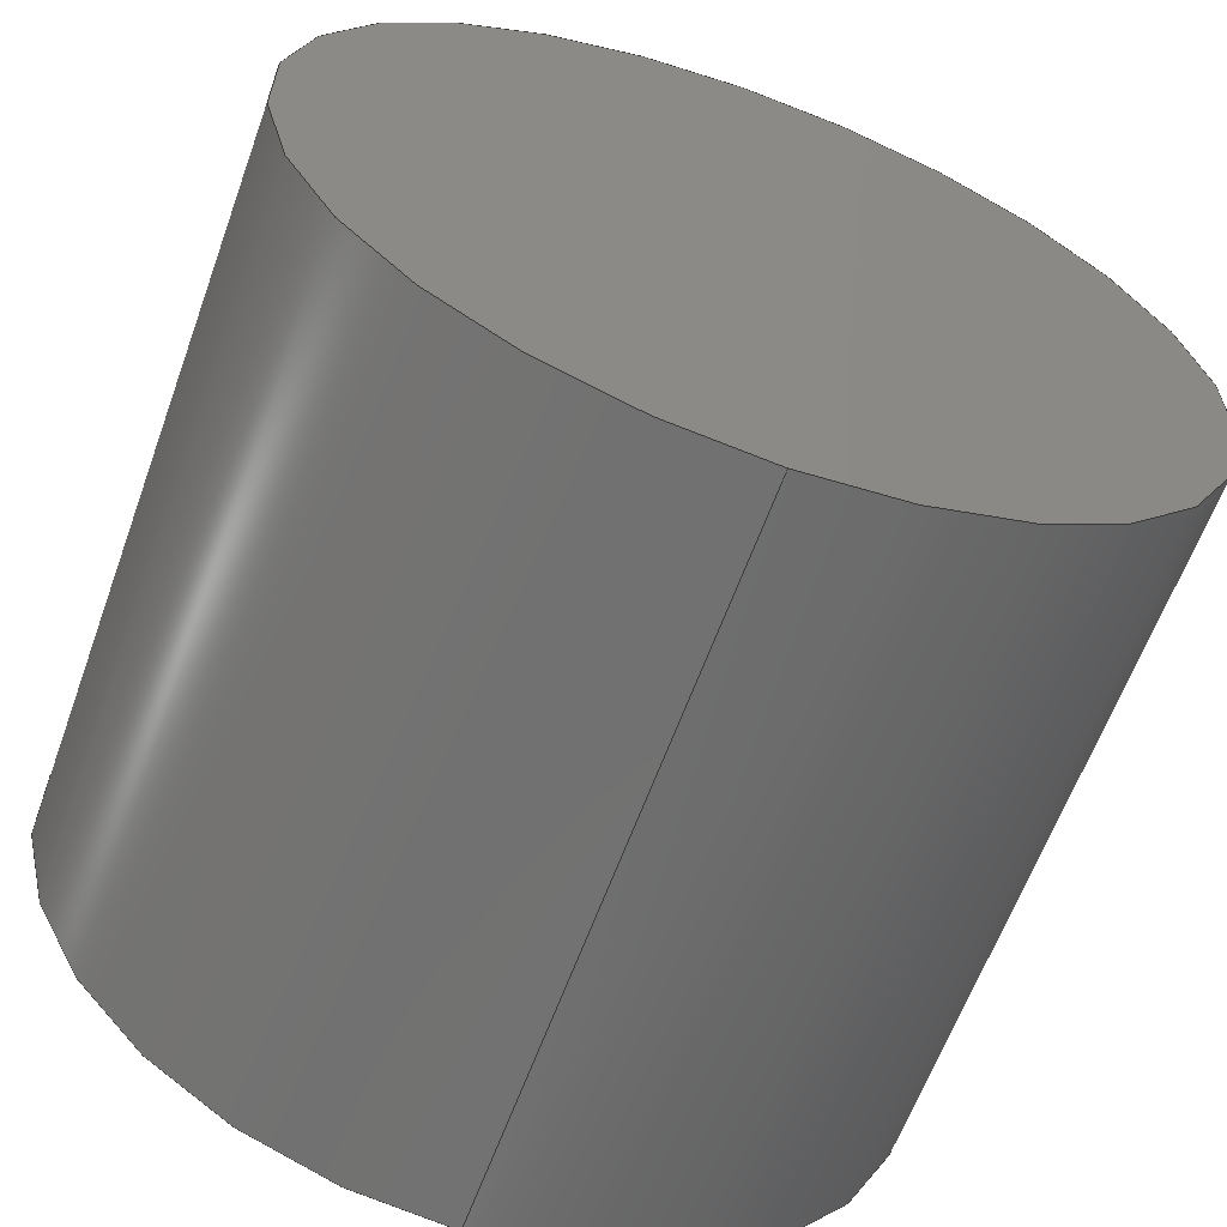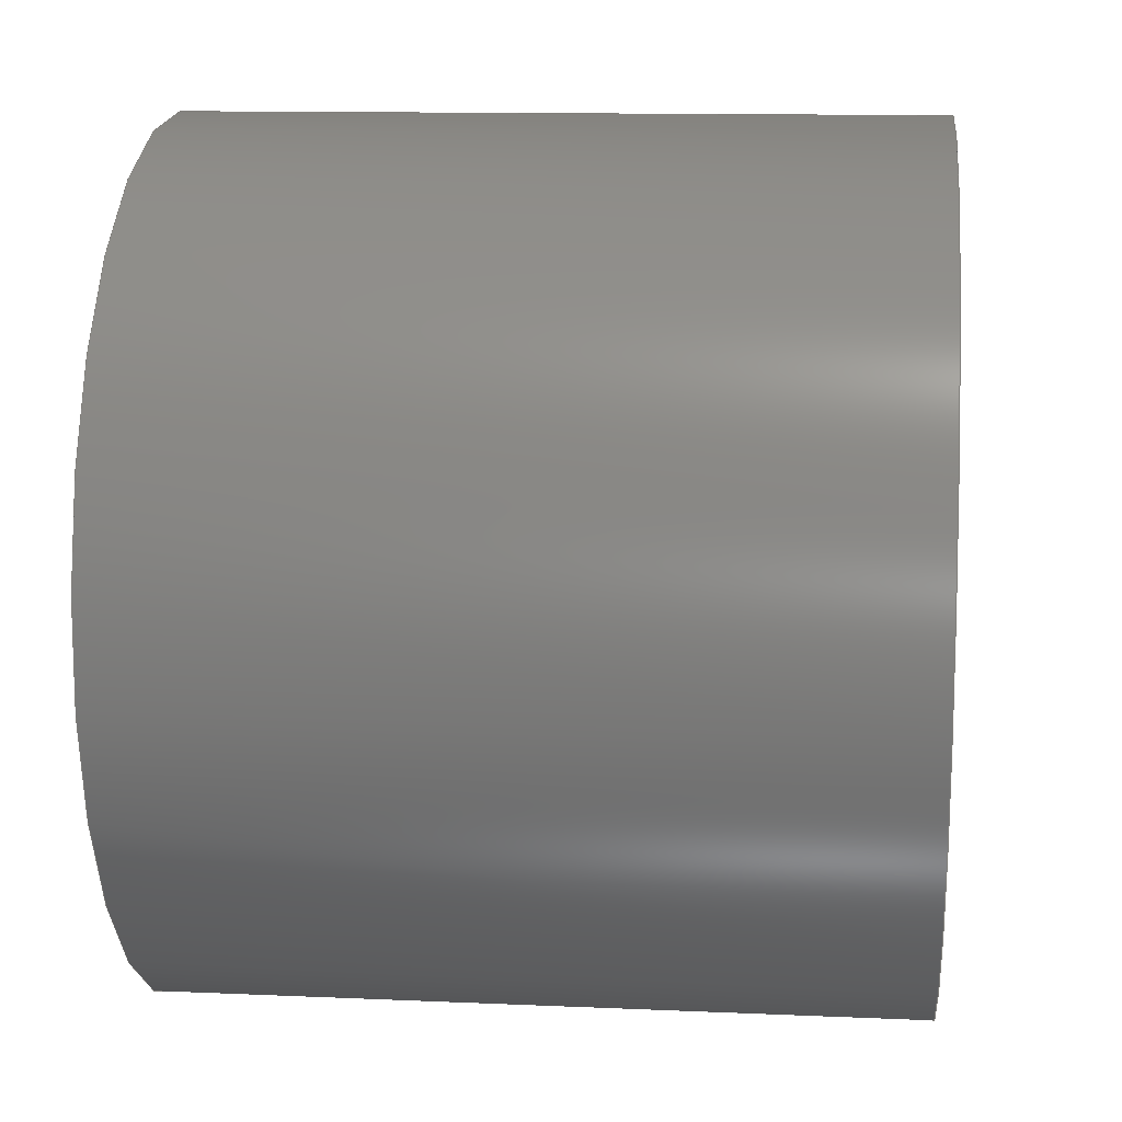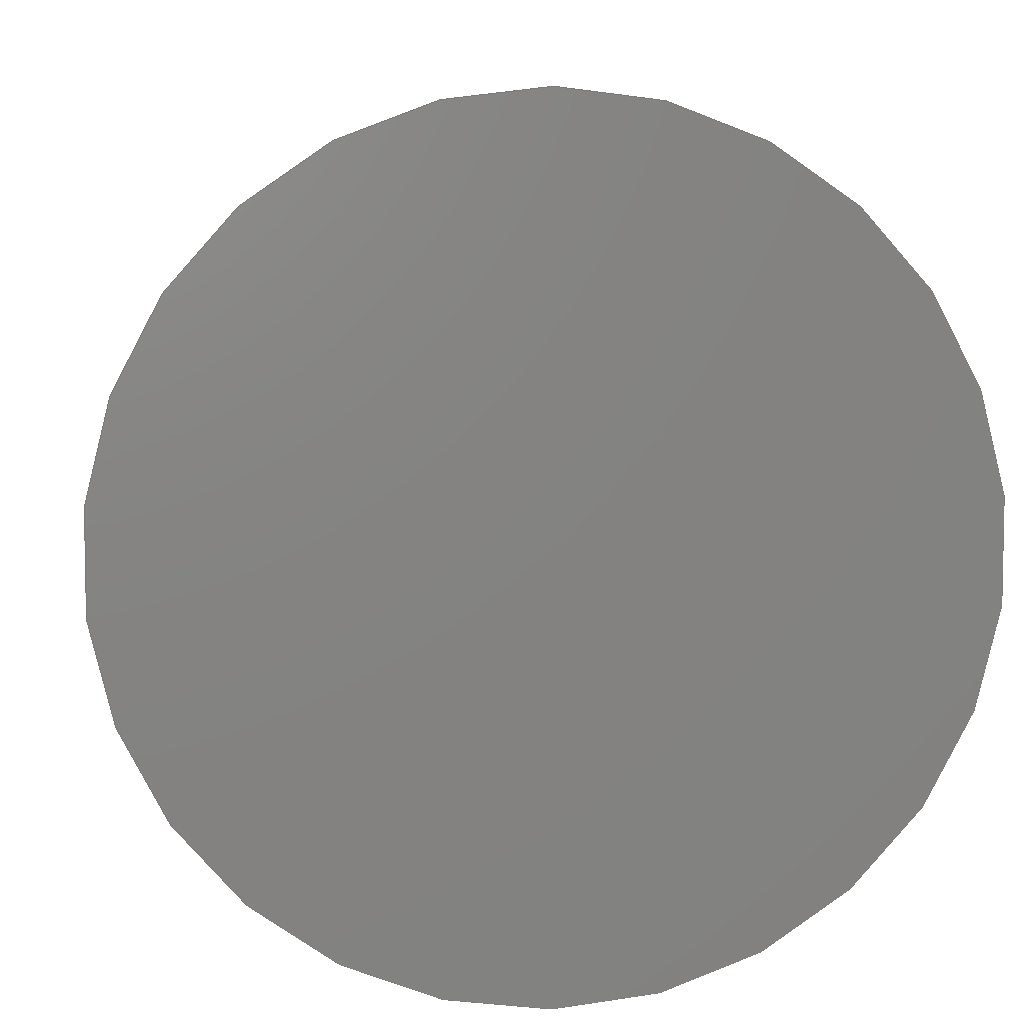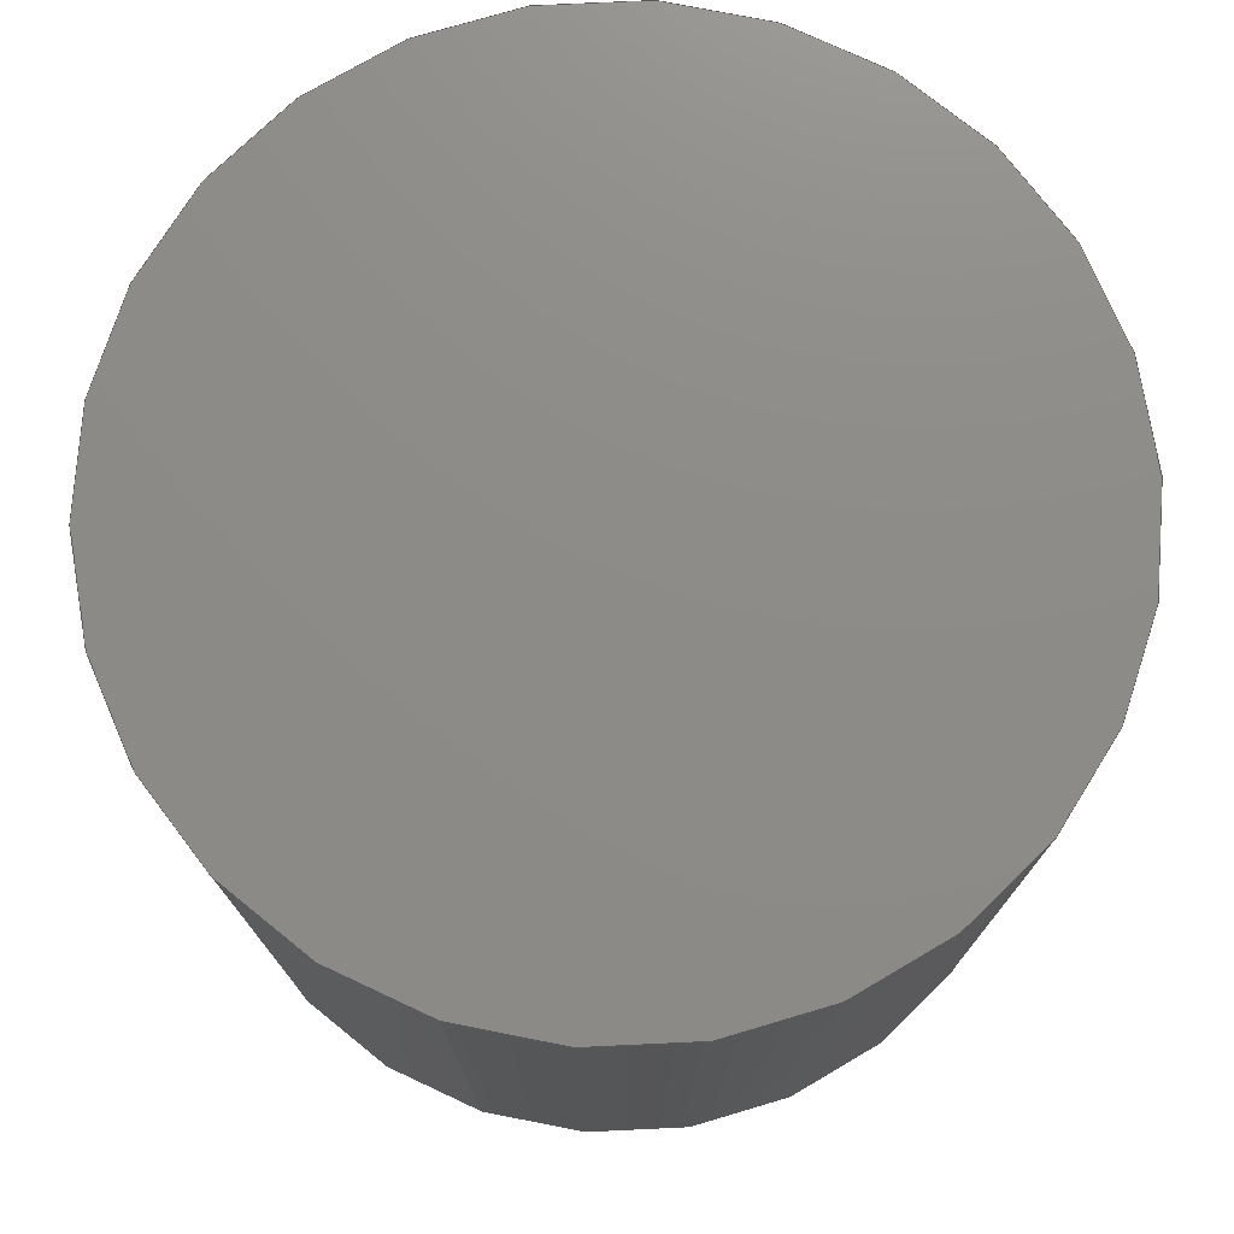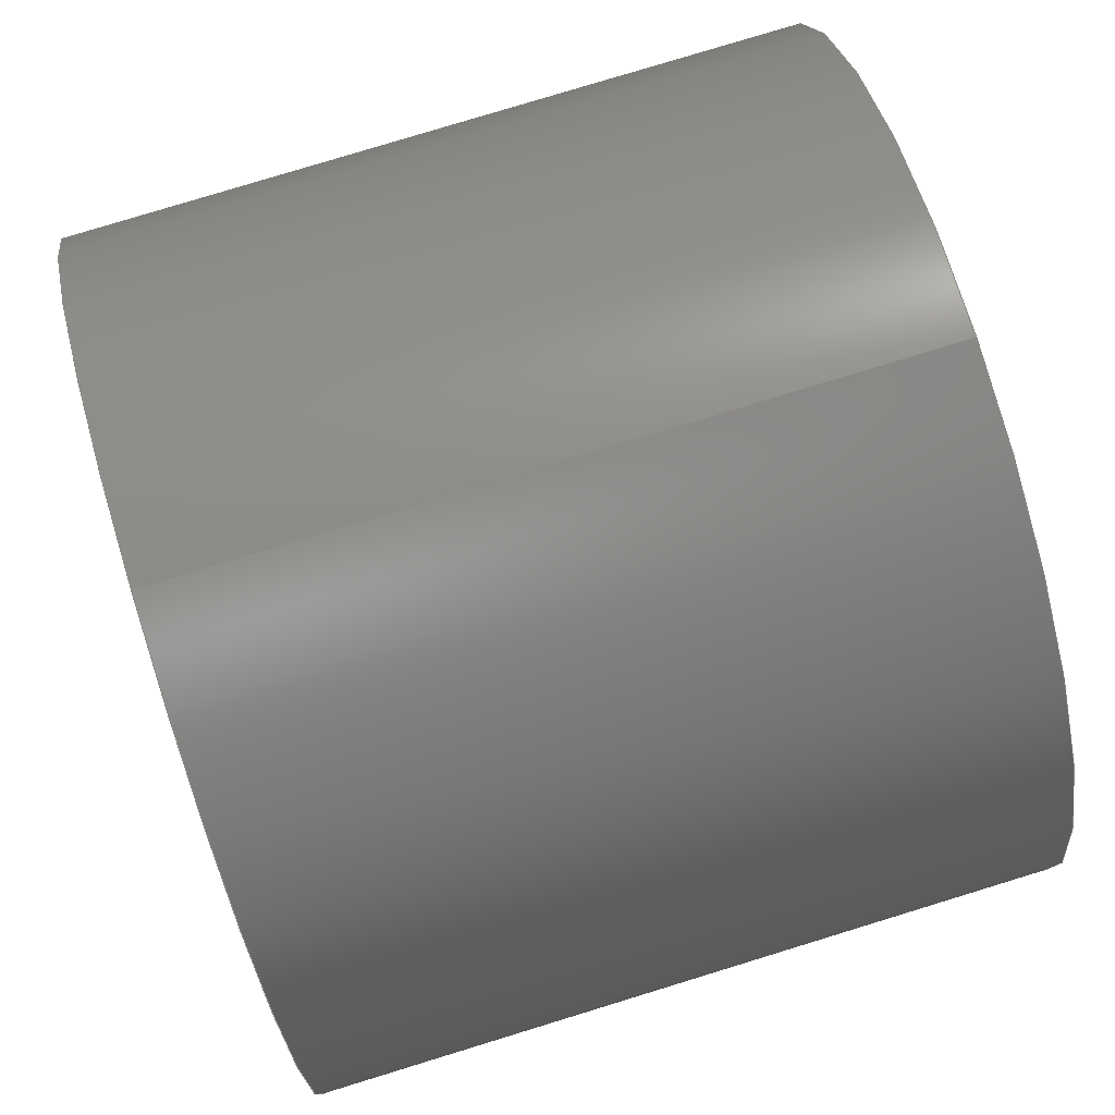
<metadata>
{"format":"step","ext":"step","renderer":"f3d","projection":"perspective","resolution":1024,"background":"white","views":[{"elev":-62.2,"azim":-19.9,"up":"+Z"},{"elev":12.0,"azim":-84.0,"up":"+Z"},{"elev":6.6,"azim":174.1,"up":"+Z"},{"elev":75.5,"azim":18.1,"up":"+Y"},{"elev":79.5,"azim":73.0,"up":"+Z"}]}
</metadata>
<code>
ISO-10303-21;
DATA;
#1 = APPROVAL_STATUS ( 'not_yet_approved' ) ;
#2 = PRODUCT_DEFINITION_SHAPE ( 'NONE', 'NONE',  #157 ) ;
#3 = APPLICATION_PROTOCOL_DEFINITION ( 'international standard', 'config_control_design', 1994, #137 ) ;
#4 = ORGANIZATION ( 'UNSPECIFIED', 'UNSPECIFIED', '' ) ;
#5 = ORIENTED_EDGE ( 'NONE', *, *, #115, .T. ) ;
#6 = ORIENTED_EDGE ( 'NONE', *, *, #171, .F. ) ;
#7 = PLANE ( 'NONE',  #13 ) ;
#8 = CARTESIAN_POINT ( 'NONE',  ( -1.541, 3.4, 0 ) ) ;
#9 = CC_DESIGN_APPROVAL ( #119, ( #62 ) ) ;
#10 = FACE_OUTER_BOUND ( 'NONE', #155, .T. ) ;
#11 = APPROVAL_STATUS ( 'not_yet_approved' ) ;
#12 = DATE_AND_TIME ( #164, #106 ) ;
#13 = AXIS2_PLACEMENT_3D ( 'NONE', #22, #129, #105 ) ;
#14 = APPROVAL_ROLE ( '' ) ;
#15 = UNCERTAINTY_MEASURE_WITH_UNIT (LENGTH_MEASURE( 1e-05 ), #131, 'distance_accuracy_value', 'NONE');
#16 = APPLICATION_CONTEXT ( 'configuration controlled 3d designs of mechanical parts and assemblies' ) ;
#17 =( GEOMETRIC_REPRESENTATION_CONTEXT ( 3 ) GLOBAL_UNCERTAINTY_ASSIGNED_CONTEXT ( ( #15 ) ) GLOBAL_UNIT_ASSIGNED_CONTEXT ( ( #131, #173, #21 ) ) REPRESENTATION_CONTEXT ( 'NONE', 'WORKASPACE' ) );
#18 = VERTEX_POINT ( 'NONE', #35 ) ;
#19 = AXIS2_PLACEMENT_3D ( 'NONE', #86, #87, #88 ) ;
#20 = ADVANCED_FACE ( 'NONE', ( #161 ), #148, .F. ) ;
#21 =( NAMED_UNIT ( * ) SI_UNIT ( $, .STERADIAN. ) SOLID_ANGLE_UNIT ( ) );
#22 = CARTESIAN_POINT ( 'NONE',  ( -1.541, 3.4, 0 ) ) ;
#23 = CARTESIAN_POINT ( 'NONE',  ( -1.541, 0, -2 ) ) ;
#24 = DIRECTION ( 'NONE',  ( -0, -1, -0 ) ) ;
#25 = DIRECTION ( 'NONE',  ( -0, -1, -0 ) ) ;
#26 = PRODUCT ( 'noWasher_Default_sldprt', 'noWasher_Default_sldprt', '', ( #122 ) ) ;
#27 = APPROVAL_DATE_TIME ( #12, #119 ) ;
#28 = EDGE_CURVE ( 'NONE', #98, #71, #113, .T. ) ;
#29 = ADVANCED_FACE ( 'NONE', ( #90 ), #7, .T. ) ;
#30 = DATE_AND_TIME ( #82, #151 ) ;
#31 = VERTEX_POINT ( 'NONE', #117 ) ;
#32 = ADVANCED_FACE ( 'NONE', ( #144 ), #174, .T. ) ;
#33 = CARTESIAN_POINT ( 'NONE',  ( -1.541, 0, 0 ) ) ;
#34 = AXIS2_PLACEMENT_3D ( 'NONE', #76, #143, #170 ) ;
#35 = CARTESIAN_POINT ( 'NONE',  ( -1.541, 3.4, 2 ) ) ;
#36 = DIRECTION ( 'NONE',  ( 1, 0, 0 ) ) ;
#37 = CC_DESIGN_SECURITY_CLASSIFICATION ( #62, ( #130 ) ) ;
#38 = CARTESIAN_POINT ( 'NONE',  ( -1.541, 3.4, 0 ) ) ;
#39 = PERSON_AND_ORGANIZATION ( #77, #4 ) ;
#40 = APPROVAL_DATE_TIME ( #154, #153 ) ;
#41 = CC_DESIGN_APPROVAL ( #124, ( #157 ) ) ;
#42 = DATE_AND_TIME ( #68, #172 ) ;
#43 = DATE_AND_TIME ( #108, #49 ) ;
#44 = ORIENTED_EDGE ( 'NONE', *, *, #28, .T. ) ;
#45 = APPROVAL_PERSON_ORGANIZATION ( #57, #124, #94 ) ;
#46 = ORIENTED_EDGE ( 'NONE', *, *, #83, .F. ) ;
#47 = DIRECTION ( 'NONE',  ( 0, 1, 0 ) ) ;
#48 = APPLICATION_PROTOCOL_DEFINITION ( 'international standard', 'config_control_design', 1994, #16 ) ;
#49 = LOCAL_TIME ( 19, 19, 54, #150 ) ;
#50 = DIRECTION ( 'NONE',  ( 0, -0, 1 ) ) ;
#51 = PRODUCT_RELATED_PRODUCT_CATEGORY ( 'detail', '', ( #26 ) ) ;
#52 = LINE ( 'NONE', #103, #110 ) ;
#53 = PERSON_AND_ORGANIZATION ( #77, #4 ) ;
#54 = PERSON_AND_ORGANIZATION_ROLE ( 'design_owner' ) ;
#55 = PERSON_AND_ORGANIZATION_ROLE ( 'creator' ) ;
#56 = COORDINATED_UNIVERSAL_TIME_OFFSET ( 5, 30, .AHEAD. ) ;
#57 = PERSON_AND_ORGANIZATION ( #77, #4 ) ;
#58 = CIRCLE ( 'NONE', #84, 2 ) ;
#59 = EDGE_CURVE ( 'NONE', #18, #98, #145, .T. ) ;
#60 = APPROVAL_PERSON_ORGANIZATION ( #39, #153, #109 ) ;
#61 = CARTESIAN_POINT ( 'NONE',  ( -1.541, 3.4, 0 ) ) ;
#62 = SECURITY_CLASSIFICATION ( '', '', #121 ) ;
#63 = CC_DESIGN_DATE_AND_TIME_ASSIGNMENT ( #30, #95, ( #157 ) ) ;
#64 = DIRECTION ( 'NONE',  ( 0, 0, -1 ) ) ;
#65 = CARTESIAN_POINT ( 'NONE',  ( -1.541, 0, 0 ) ) ;
#66 = PERSON_AND_ORGANIZATION_ROLE ( 'design_supplier' ) ;
#67 = CYLINDRICAL_SURFACE ( 'NONE', #81, 2 ) ;
#68 = CALENDAR_DATE ( 2025, 27, 6 ) ;
#69 = PERSON_AND_ORGANIZATION ( #77, #4 ) ;
#70 = CC_DESIGN_PERSON_AND_ORGANIZATION_ASSIGNMENT ( #149, #138, ( #130 ) ) ;
#71 = VERTEX_POINT ( 'NONE', #23 ) ;
#72 = LOCAL_TIME ( 19, 19, 54, #56 ) ;
#73 = ORIENTED_EDGE ( 'NONE', *, *, #59, .T. ) ;
#74 = CC_DESIGN_PERSON_AND_ORGANIZATION_ASSIGNMENT ( #123, #66, ( #130 ) ) ;
#75 = DIRECTION ( 'NONE',  ( 0, 0, 1 ) ) ;
#76 = CARTESIAN_POINT ( 'NONE',  ( -1.541, 3.4, 0 ) ) ;
#77 = PERSON ( 'UNSPECIFIED', 'UNSPECIFIED', 'UNSPECIFIED', ('UNSPECIFIED'), ('UNSPECIFIED'), ('UNSPECIFIED') ) ;
#78 = DIRECTION ( 'NONE',  ( 0, 1, 0 ) ) ;
#79 = CALENDAR_DATE ( 2025, 27, 6 ) ;
#80 = SHAPE_DEFINITION_REPRESENTATION ( #2, #159 ) ;
#81 = AXIS2_PLACEMENT_3D ( 'NONE', #8, #120, #175 ) ;
#82 = CALENDAR_DATE ( 2025, 27, 6 ) ;
#83 = EDGE_CURVE ( 'NONE', #71, #98, #96, .T. ) ;
#84 = AXIS2_PLACEMENT_3D ( 'NONE', #61, #47, #162 ) ;
#85 = CC_DESIGN_PERSON_AND_ORGANIZATION_ASSIGNMENT ( #53, #55, ( #157 ) ) ;
#86 = CARTESIAN_POINT ( 'NONE',  ( -1.541, 0, 0 ) ) ;
#87 = DIRECTION ( 'NONE',  ( 0, 1, 0 ) ) ;
#88 = DIRECTION ( 'NONE',  ( 0, 0, 1 ) ) ;
#89 = AXIS2_PLACEMENT_3D ( 'NONE', #38, #24, #64 ) ;
#90 = FACE_OUTER_BOUND ( 'NONE', #111, .T. ) ;
#91 = PERSON_AND_ORGANIZATION ( #77, #4 ) ;
#92 = DATE_TIME_ROLE ( 'classification_date' ) ;
#93 = APPROVAL_PERSON_ORGANIZATION ( #91, #119, #14 ) ;
#94 = APPROVAL_ROLE ( '' ) ;
#95 = DATE_TIME_ROLE ( 'creation_date' ) ;
#96 = CIRCLE ( 'NONE', #168, 2 ) ;
#97 = ORIENTED_EDGE ( 'NONE', *, *, #59, .F. ) ;
#98 = VERTEX_POINT ( 'NONE', #133 ) ;
#99 = DESIGN_CONTEXT ( 'detailed design', #137, 'design' ) ;
#100 = EDGE_LOOP ( 'NONE', ( #46, #142 ) ) ;
#101 = ADVANCED_FACE ( 'NONE', ( #10 ), #67, .T. ) ;
#102 = DIRECTION ( 'NONE',  ( 0, 0, 1 ) ) ;
#103 = CARTESIAN_POINT ( 'NONE',  ( -1.541, 3.4, -2 ) ) ;
#104 = DIRECTION ( 'NONE',  ( -0, -1, -0 ) ) ;
#105 = DIRECTION ( 'NONE',  ( 0, -0, 1 ) ) ;
#106 = LOCAL_TIME ( 19, 19, 54, #135 ) ;
#107 = PERSON_AND_ORGANIZATION ( #77, #4 ) ;
#108 = CALENDAR_DATE ( 2025, 27, 6 ) ;
#109 = APPROVAL_ROLE ( '' ) ;
#110 = VECTOR ( 'NONE', #104, 1000 ) ;
#111 = EDGE_LOOP ( 'NONE', ( #127, #128 ) ) ;
#112 = CC_DESIGN_DATE_AND_TIME_ASSIGNMENT ( #42, #92, ( #62 ) ) ;
#113 = CIRCLE ( 'NONE', #19, 2 ) ;
#114 = ORIENTED_EDGE ( 'NONE', *, *, #115, .F. ) ;
#115 = EDGE_CURVE ( 'NONE', #31, #71, #52, .T. ) ;
#116 = CARTESIAN_POINT ( 'NONE',  ( 0, 0, 0 ) ) ;
#117 = CARTESIAN_POINT ( 'NONE',  ( -1.541, 3.4, -2 ) ) ;
#118 = CARTESIAN_POINT ( 'NONE',  ( -1.541, 3.4, 2 ) ) ;
#119 = APPROVAL ( #1, 'UNSPECIFIED' ) ;
#120 = DIRECTION ( 'NONE',  ( -0, -1, -0 ) ) ;
#121 = SECURITY_CLASSIFICATION_LEVEL ( 'unclassified' ) ;
#122 = MECHANICAL_CONTEXT ( 'NONE', #16, 'mechanical' ) ;
#123 = PERSON_AND_ORGANIZATION ( #77, #4 ) ;
#124 = APPROVAL ( #11, 'UNSPECIFIED' ) ;
#125 = CIRCLE ( 'NONE', #34, 2 ) ;
#126 = ORIENTED_EDGE ( 'NONE', *, *, #83, .T. ) ;
#127 = ORIENTED_EDGE ( 'NONE', *, *, #136, .T. ) ;
#128 = ORIENTED_EDGE ( 'NONE', *, *, #171, .T. ) ;
#129 = DIRECTION ( 'NONE',  ( 0, 1, 0 ) ) ;
#130 = PRODUCT_DEFINITION_FORMATION_WITH_SPECIFIED_SOURCE ( 'ANY', '', #26, .NOT_KNOWN. ) ;
#131 =( LENGTH_UNIT ( ) NAMED_UNIT ( * ) SI_UNIT ( .MILLI., .METRE. ) );
#132 = COORDINATED_UNIVERSAL_TIME_OFFSET ( 5, 30, .AHEAD. ) ;
#133 = CARTESIAN_POINT ( 'NONE',  ( -1.541, 0, 2 ) ) ;
#134 = MANIFOLD_SOLID_BREP ( 'Boss-Extrude1', #139 ) ;
#135 = COORDINATED_UNIVERSAL_TIME_OFFSET ( 5, 30, .AHEAD. ) ;
#136 = EDGE_CURVE ( 'NONE', #31, #18, #58, .T. ) ;
#137 = APPLICATION_CONTEXT ( 'configuration controlled 3d designs of mechanical parts and assemblies' ) ;
#138 = PERSON_AND_ORGANIZATION_ROLE ( 'creator' ) ;
#139 = CLOSED_SHELL ( 'NONE', ( #32, #101, #29, #20 ) ) ;
#140 = CC_DESIGN_PERSON_AND_ORGANIZATION_ASSIGNMENT ( #107, #54, ( #26 ) ) ;
#141 = VECTOR ( 'NONE', #25, 1000 ) ;
#142 = ORIENTED_EDGE ( 'NONE', *, *, #28, .F. ) ;
#143 = DIRECTION ( 'NONE',  ( 0, 1, 0 ) ) ;
#144 = FACE_OUTER_BOUND ( 'NONE', #158, .T. ) ;
#145 = LINE ( 'NONE', #118, #141 ) ;
#146 = CC_DESIGN_PERSON_AND_ORGANIZATION_ASSIGNMENT ( #69, #165, ( #62 ) ) ;
#147 = CC_DESIGN_APPROVAL ( #153, ( #130 ) ) ;
#148 = PLANE ( 'NONE',  #169 ) ;
#149 = PERSON_AND_ORGANIZATION ( #77, #4 ) ;
#150 = COORDINATED_UNIVERSAL_TIME_OFFSET ( 5, 30, .AHEAD. ) ;
#151 = LOCAL_TIME ( 19, 19, 54, #132 ) ;
#152 = APPROVAL_STATUS ( 'not_yet_approved' ) ;
#153 = APPROVAL ( #152, 'UNSPECIFIED' ) ;
#154 = DATE_AND_TIME ( #79, #72 ) ;
#155 = EDGE_LOOP ( 'NONE', ( #97, #156, #5, #126 ) ) ;
#156 = ORIENTED_EDGE ( 'NONE', *, *, #136, .F. ) ;
#157 = PRODUCT_DEFINITION ( 'UNKNOWN', '', #130, #99 ) ;
#158 = EDGE_LOOP ( 'NONE', ( #6, #73, #44, #114 ) ) ;
#159 = ADVANCED_BREP_SHAPE_REPRESENTATION ( 'noWasher_Default_sldprt', ( #134, #160 ), #17 ) ;
#160 = AXIS2_PLACEMENT_3D ( 'NONE', #116, #102, #36 ) ;
#161 = FACE_OUTER_BOUND ( 'NONE', #100, .T. ) ;
#162 = DIRECTION ( 'NONE',  ( 0, 0, 1 ) ) ;
#163 = DIRECTION ( 'NONE',  ( 0, 1, 0 ) ) ;
#164 = CALENDAR_DATE ( 2025, 27, 6 ) ;
#165 = PERSON_AND_ORGANIZATION_ROLE ( 'classification_officer' ) ;
#166 = COORDINATED_UNIVERSAL_TIME_OFFSET ( 5, 30, .AHEAD. ) ;
#167 = APPROVAL_DATE_TIME ( #43, #124 ) ;
#168 = AXIS2_PLACEMENT_3D ( 'NONE', #65, #78, #75 ) ;
#169 = AXIS2_PLACEMENT_3D ( 'NONE', #33, #163, #50 ) ;
#170 = DIRECTION ( 'NONE',  ( 0, 0, 1 ) ) ;
#171 = EDGE_CURVE ( 'NONE', #18, #31, #125, .T. ) ;
#172 = LOCAL_TIME ( 19, 19, 54, #166 ) ;
#173 =( NAMED_UNIT ( * ) PLANE_ANGLE_UNIT ( ) SI_UNIT ( $, .RADIAN. ) );
#174 = CYLINDRICAL_SURFACE ( 'NONE', #89, 2 ) ;
#175 = DIRECTION ( 'NONE',  ( 0, 0, -1 ) ) ;
ENDSEC;
END-ISO-10303-21;

</code>
